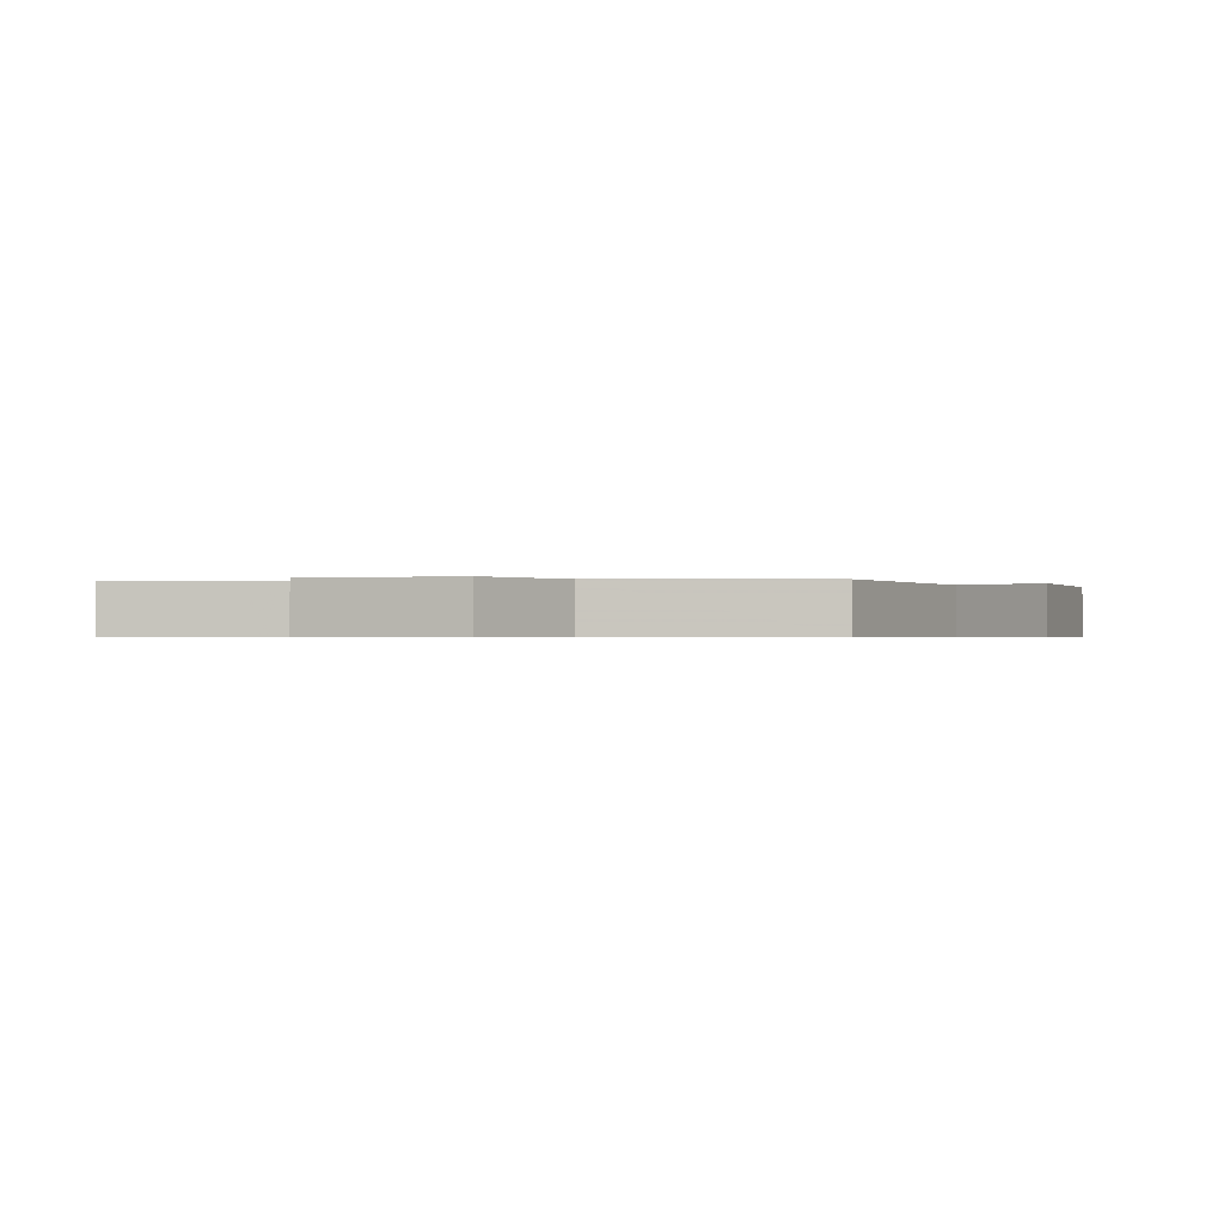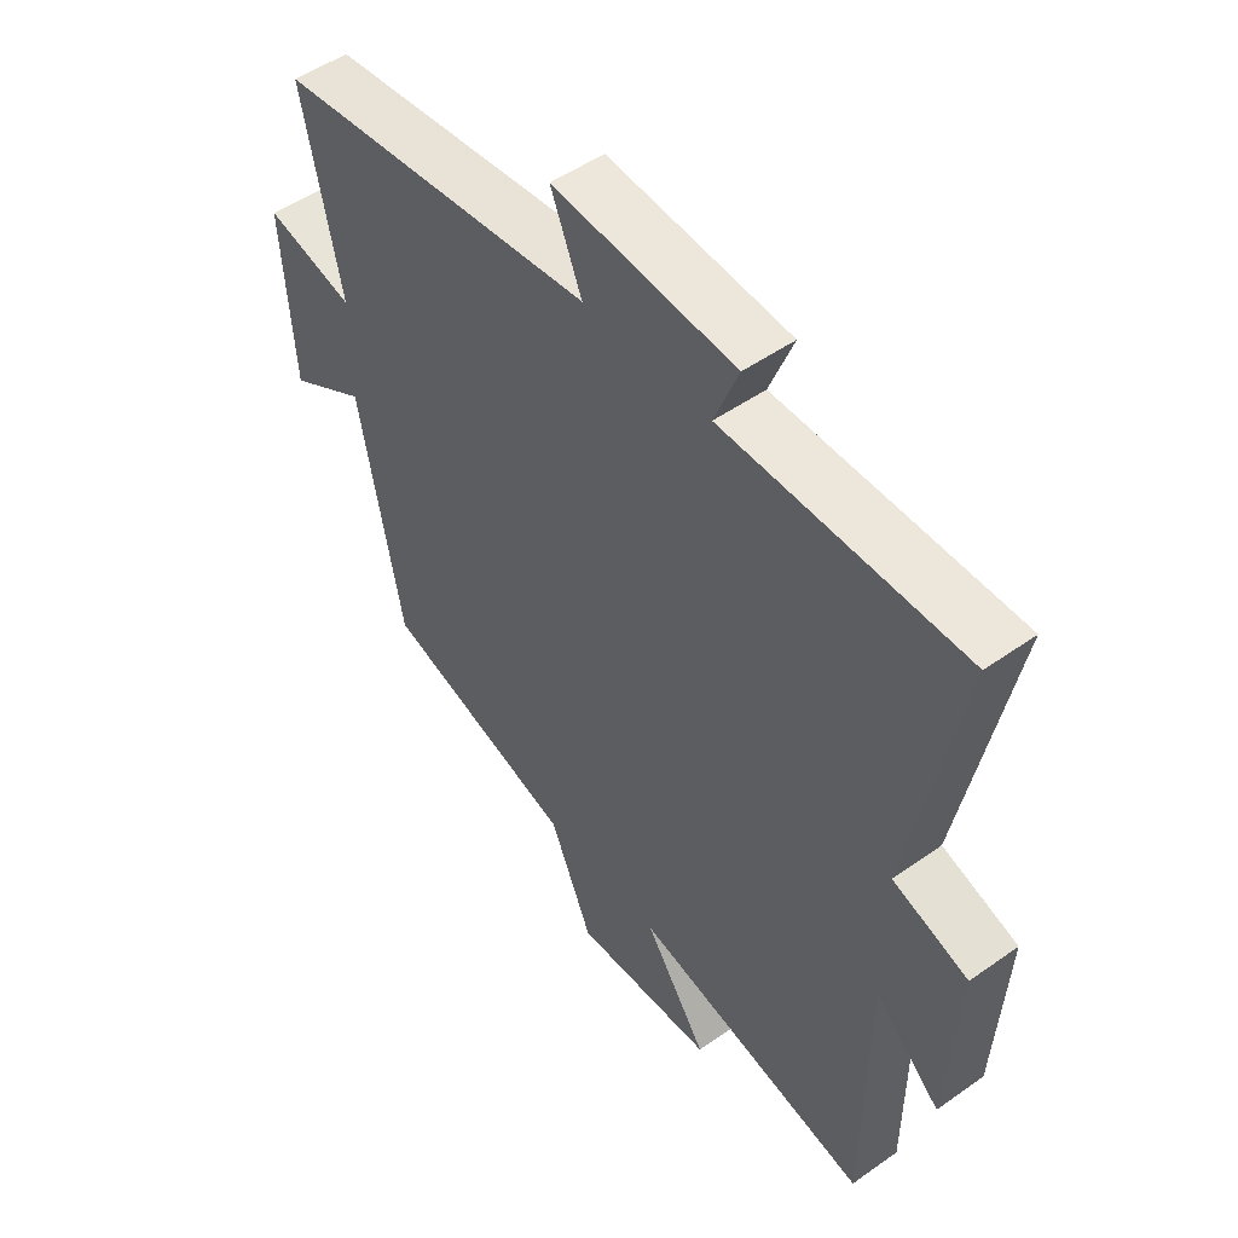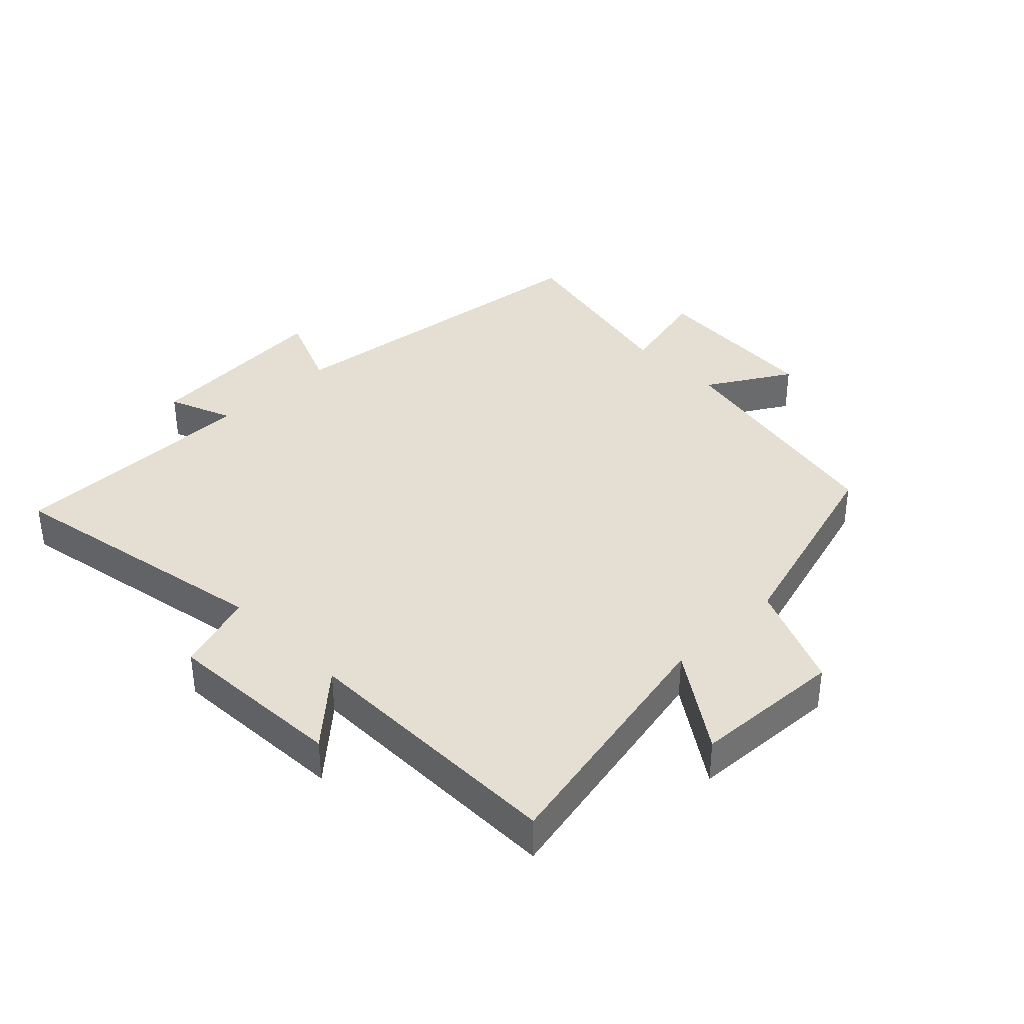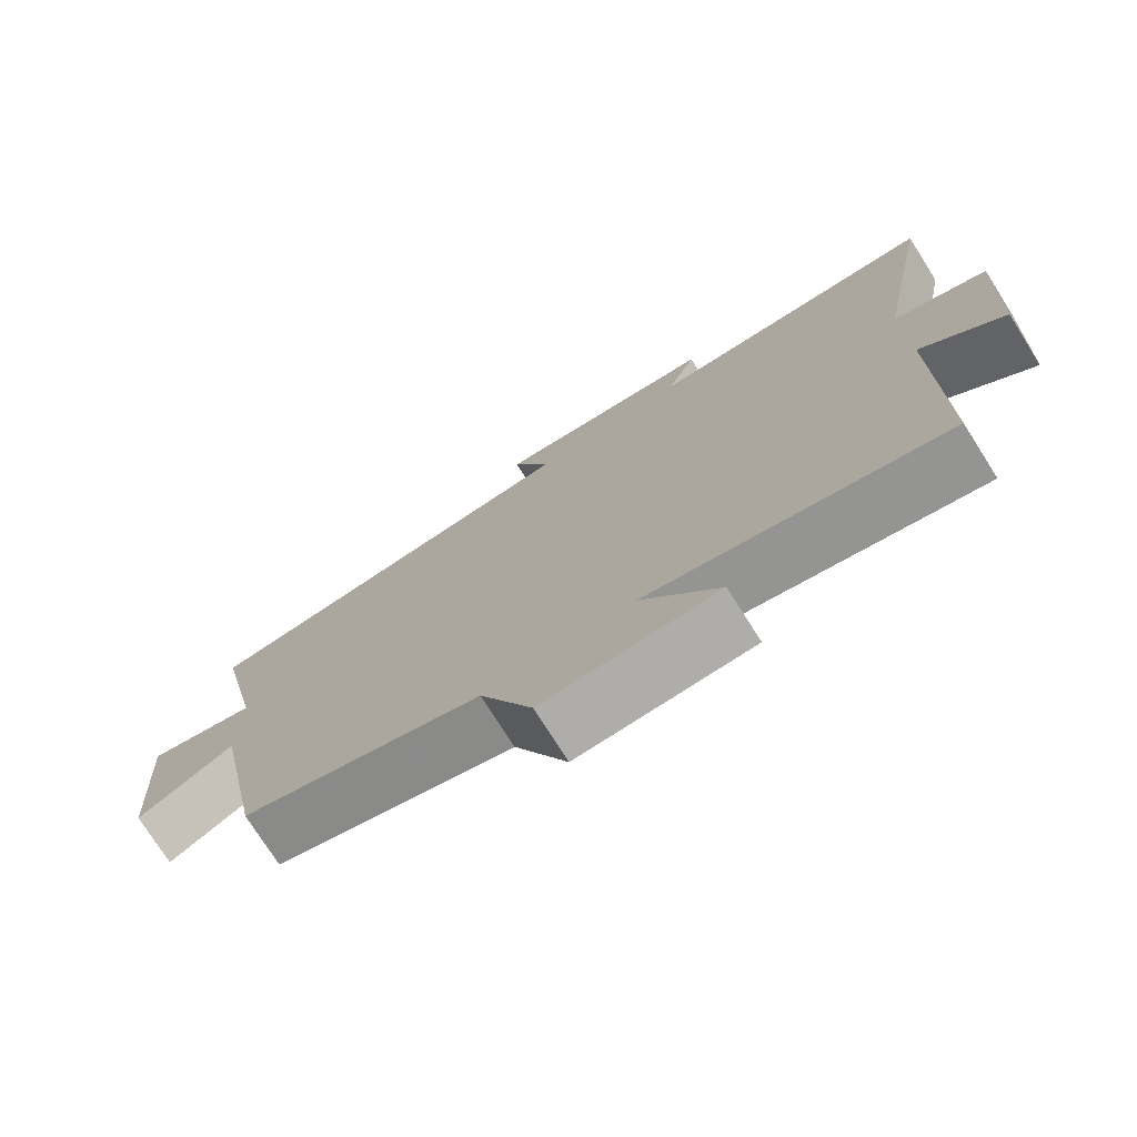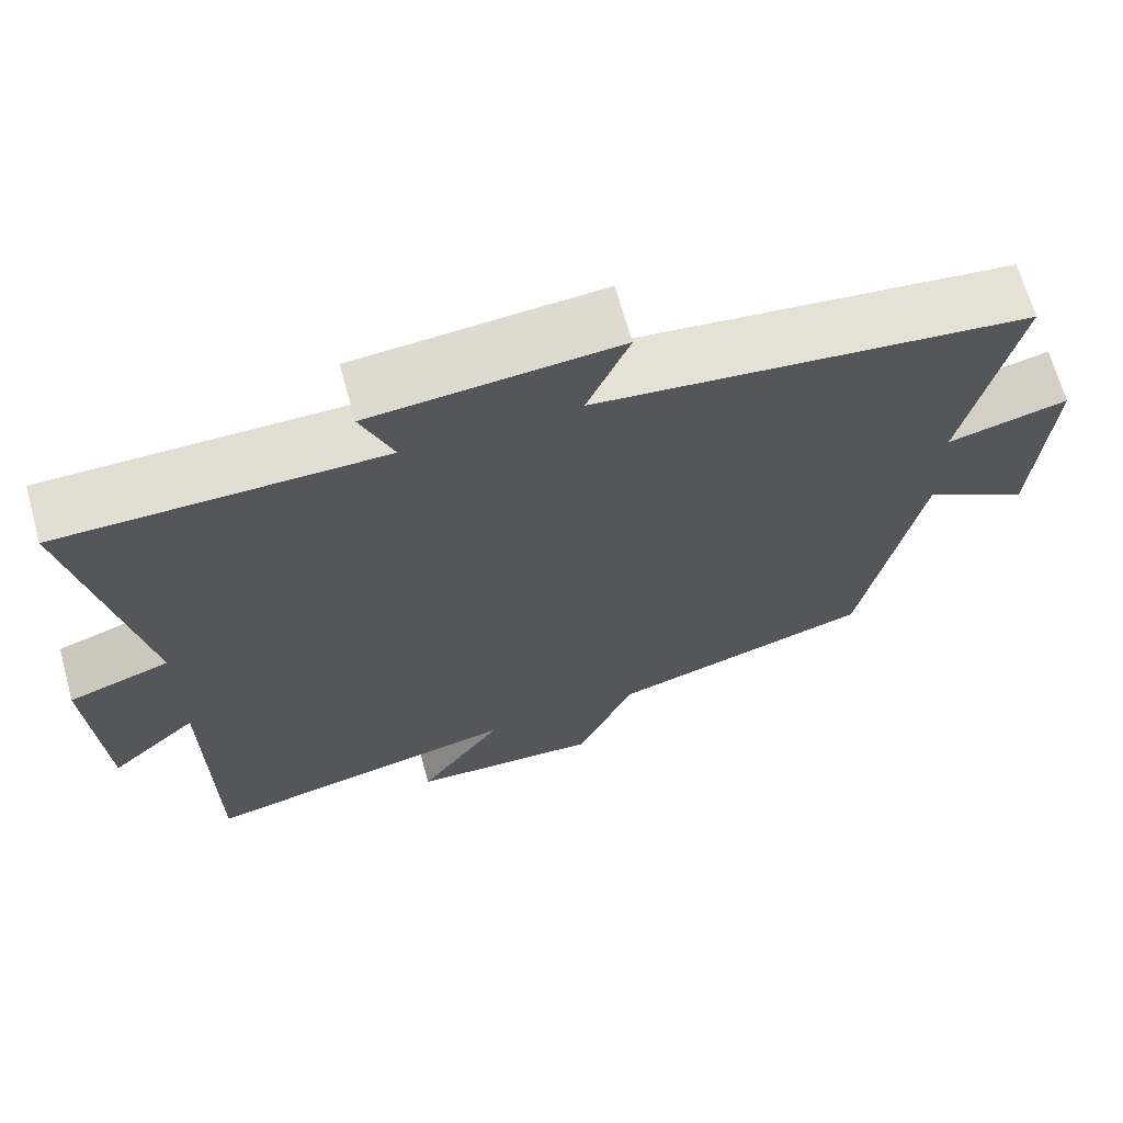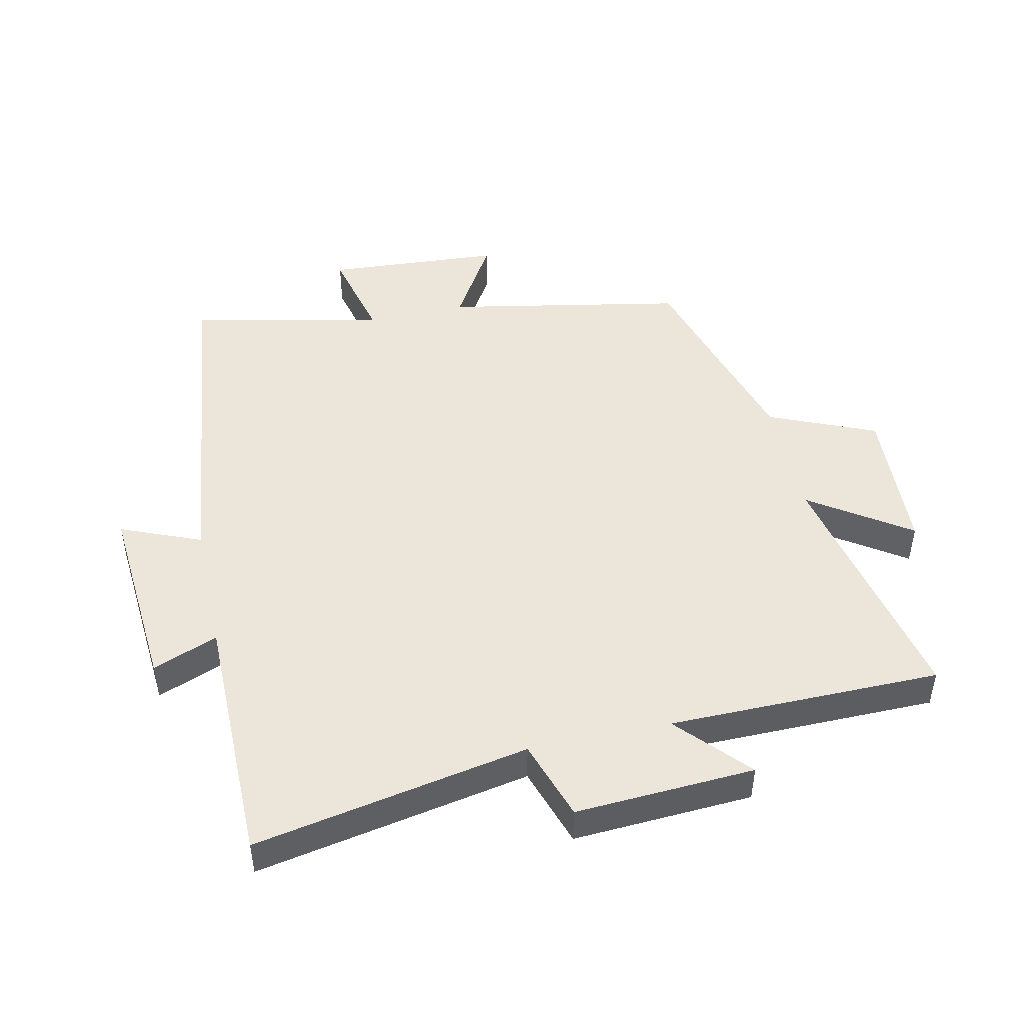
<metadata>
{"format":"obj","ext":"obj","renderer":"f3d","projection":"perspective","resolution":1024,"background":"white","views":[{"elev":-0.6,"azim":-163.7,"up":"+Y"},{"elev":50.4,"azim":52.2,"up":"+Z"},{"elev":37.0,"azim":135.7,"up":"+Y"},{"elev":-75.5,"azim":32.4,"up":"+Z"},{"elev":67.6,"azim":164.5,"up":"+Z"},{"elev":47.3,"azim":77.7,"up":"+Y"}]}
</metadata>
<code>
v 0.497 0.07 -0.584
v 0.098 0.07 -0.5
v 0.203 0.07 -0.655
v -0.033 0.07 -0.667
v -0.104 0.07 -0.5
v -0.428 0.07 -0.405
v -0.5 0.07 -0.029
v -0.631 0.07 -0.107
v -0.649 0.07 0.169
v -0.5 0.07 0.133
v -0.564 0.07 0.436
v -0.028 0.07 0.5
v -0.08 0.07 0.626
v 0.224 0.07 0.602
v 0.184 0.07 0.5
v 0.582 0.07 0.498
v 0.5 0.07 0.067
v 0.626 0.07 0.025
v 0.61 0.07 -0.257
v 0.5 0.07 -0.157
v 0.497 0 -0.584
v 0.098 0 -0.5
v 0.203 0 -0.655
v -0.033 0 -0.667
v -0.104 0 -0.5
v -0.428 0 -0.405
v -0.5 0 -0.029
v -0.631 0 -0.107
v -0.649 0 0.169
v -0.5 0 0.133
v -0.564 0 0.436
v -0.028 0 0.5
v -0.08 0 0.626
v 0.224 0 0.602
v 0.184 0 0.5
v 0.582 0 0.498
v 0.5 0 0.067
v 0.626 0 0.025
v 0.61 0 -0.257
v 0.5 0 -0.157
f 17 18 19 20
f 17 20 1 2
f 15 16 17 2
f 12 13 14 15
f 12 15 2
f 11 12 2
f 10 11 2
f 7 8 9 10
f 7 10 2
f 6 7 2
f 5 6 2
f 2 3 4 5
f 40 39 38 37
f 22 21 40 37
f 22 37 36 35
f 35 34 33 32
f 22 35 32
f 22 32 31
f 22 31 30
f 30 29 28 27
f 22 30 27
f 22 27 26
f 22 26 25
f 25 24 23 22
f 1 21 22 2
f 2 22 23 3
f 3 23 24 4
f 4 24 25 5
f 5 25 26 6
f 6 26 27 7
f 7 27 28 8
f 8 28 29 9
f 9 29 30 10
f 10 30 31 11
f 11 31 32 12
f 12 32 33 13
f 13 33 34 14
f 14 34 35 15
f 15 35 36 16
f 16 36 37 17
f 17 37 38 18
f 18 38 39 19
f 19 39 40 20
f 20 40 21 1

</code>
